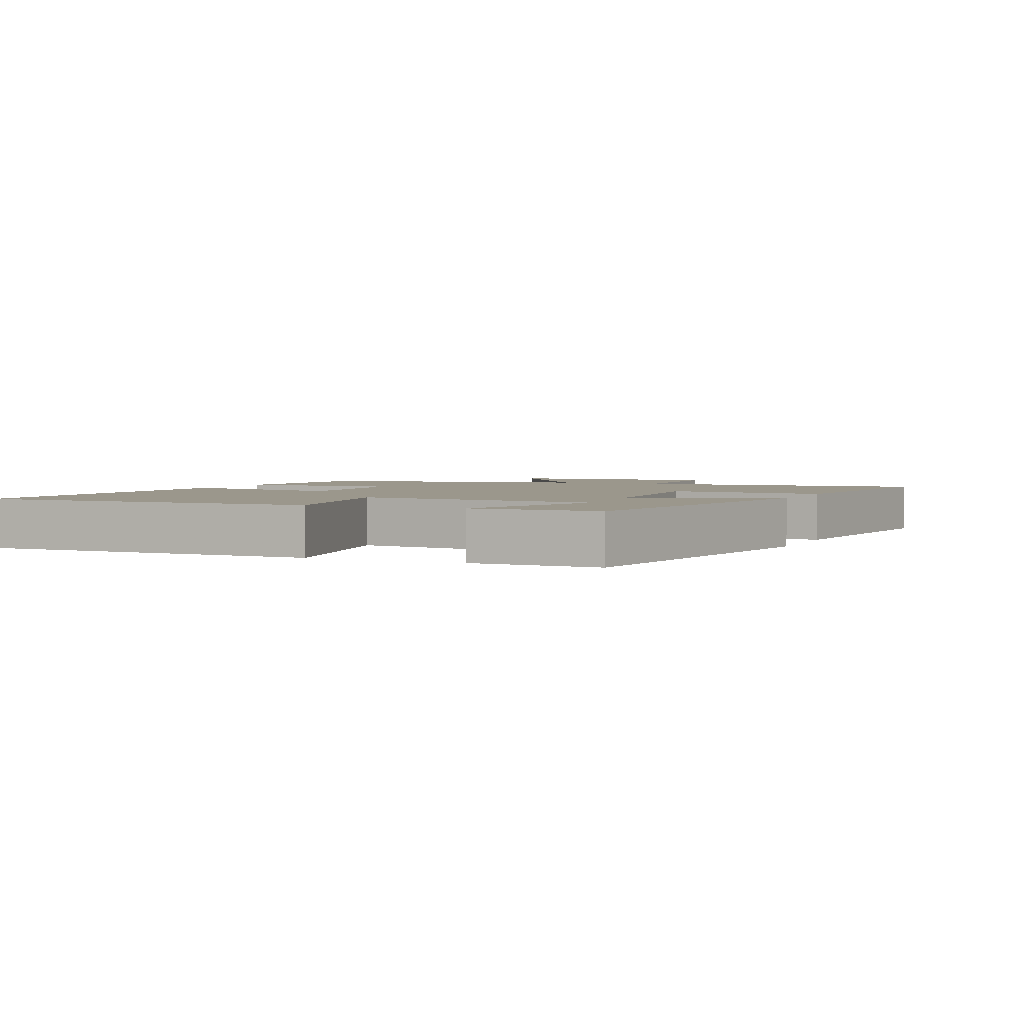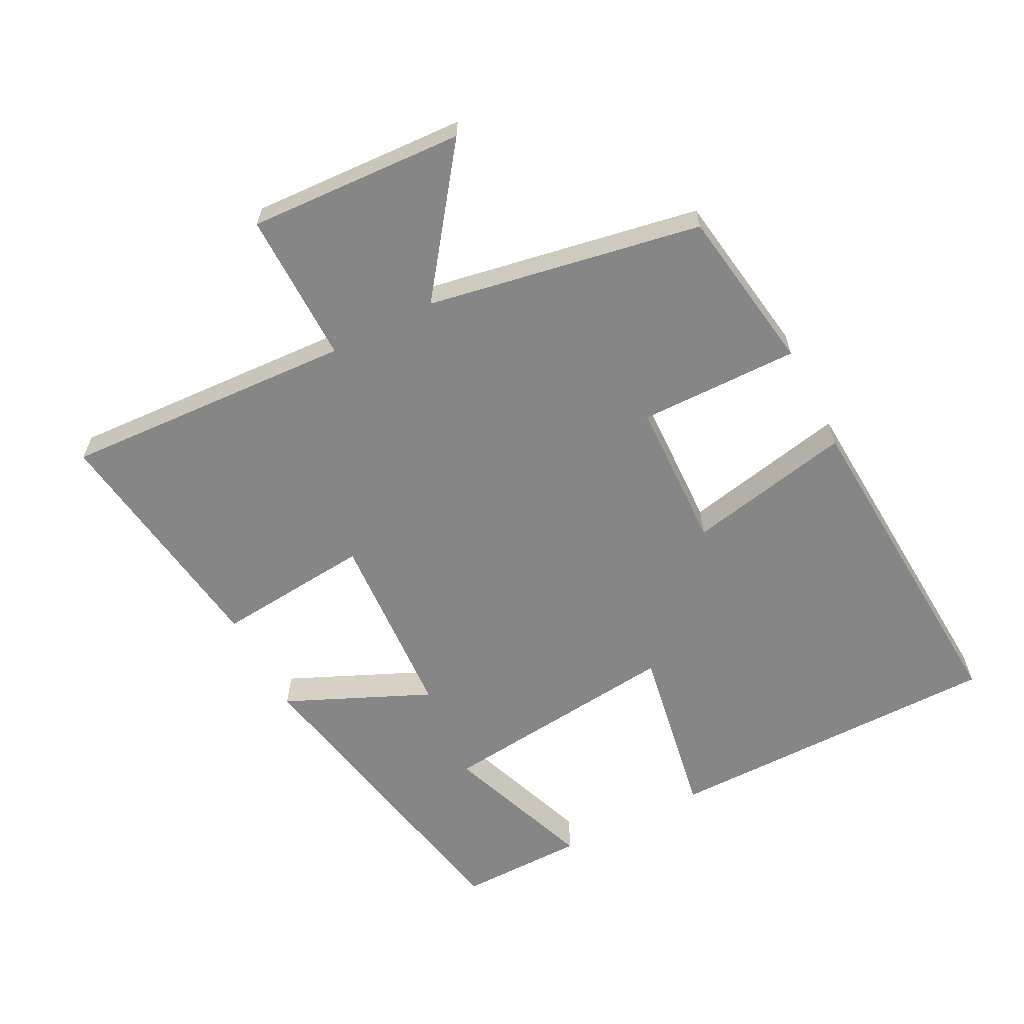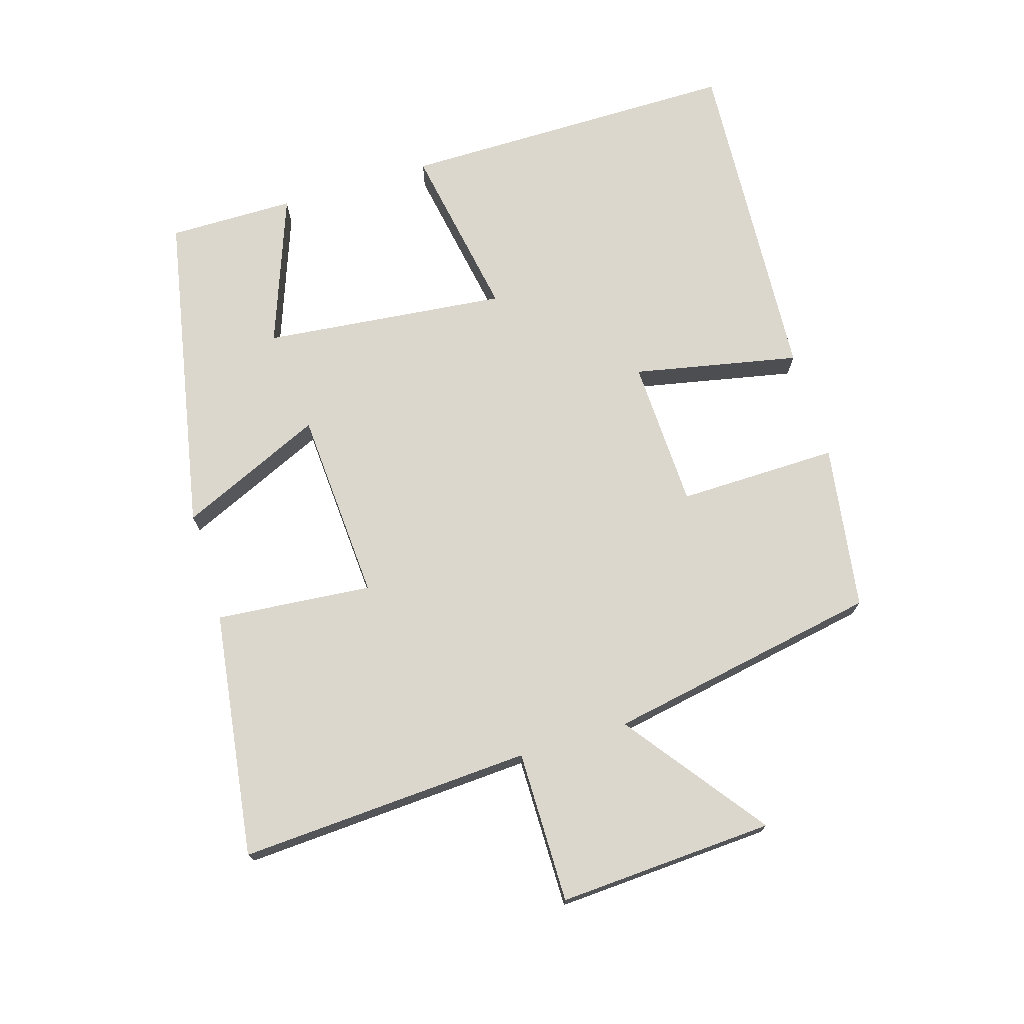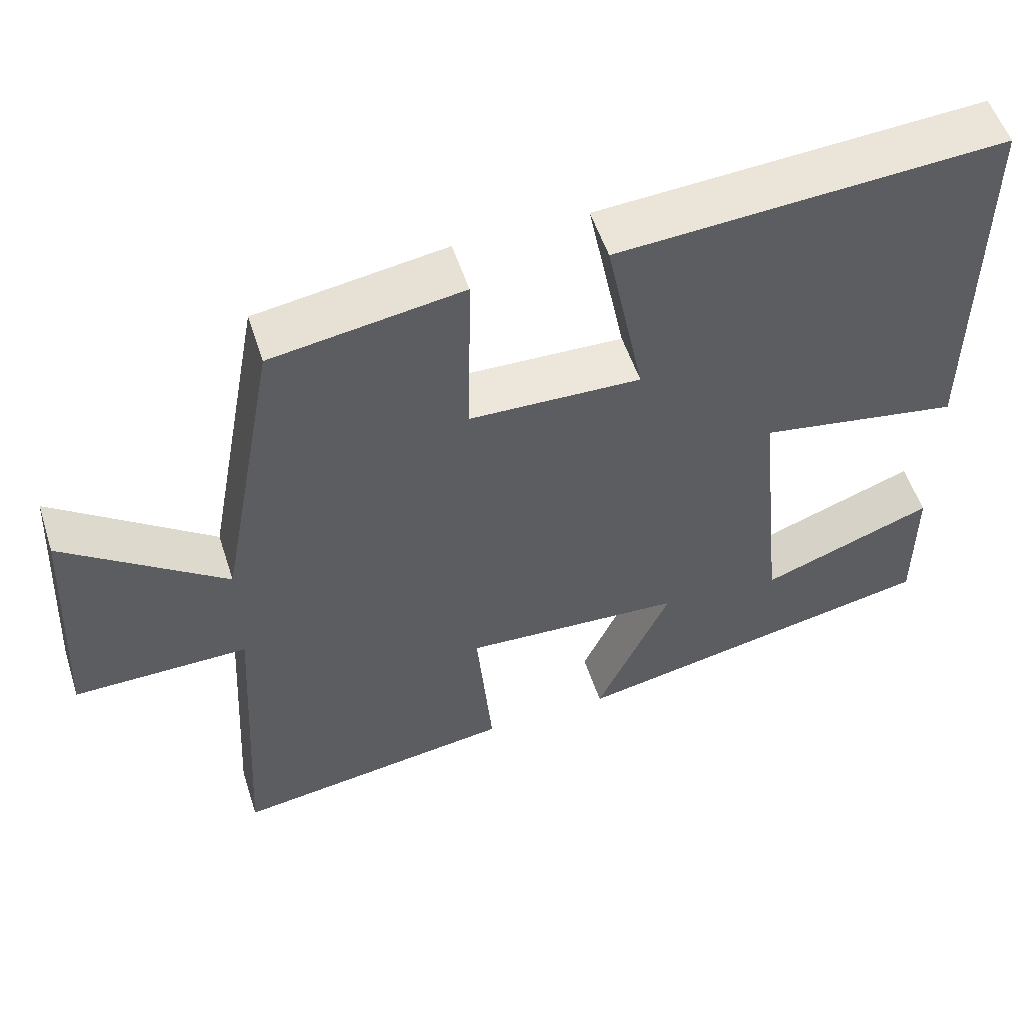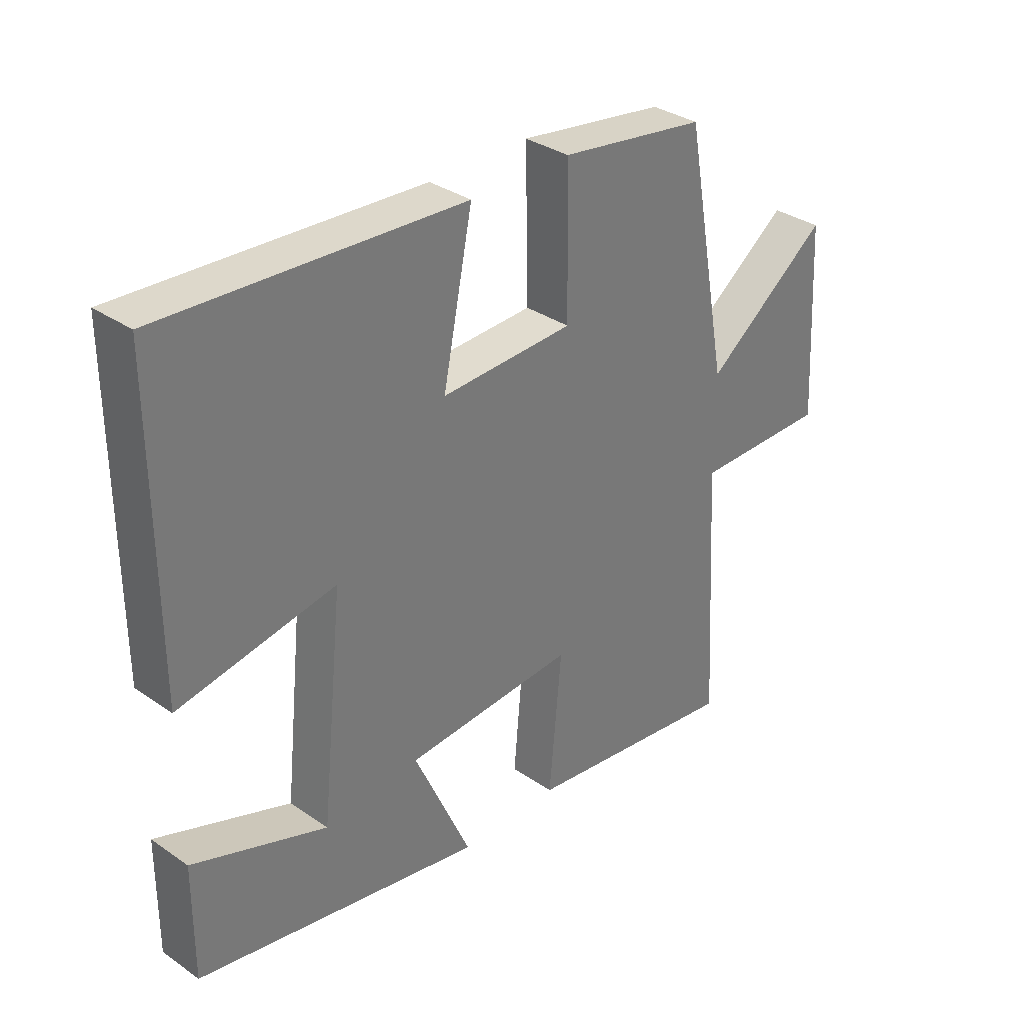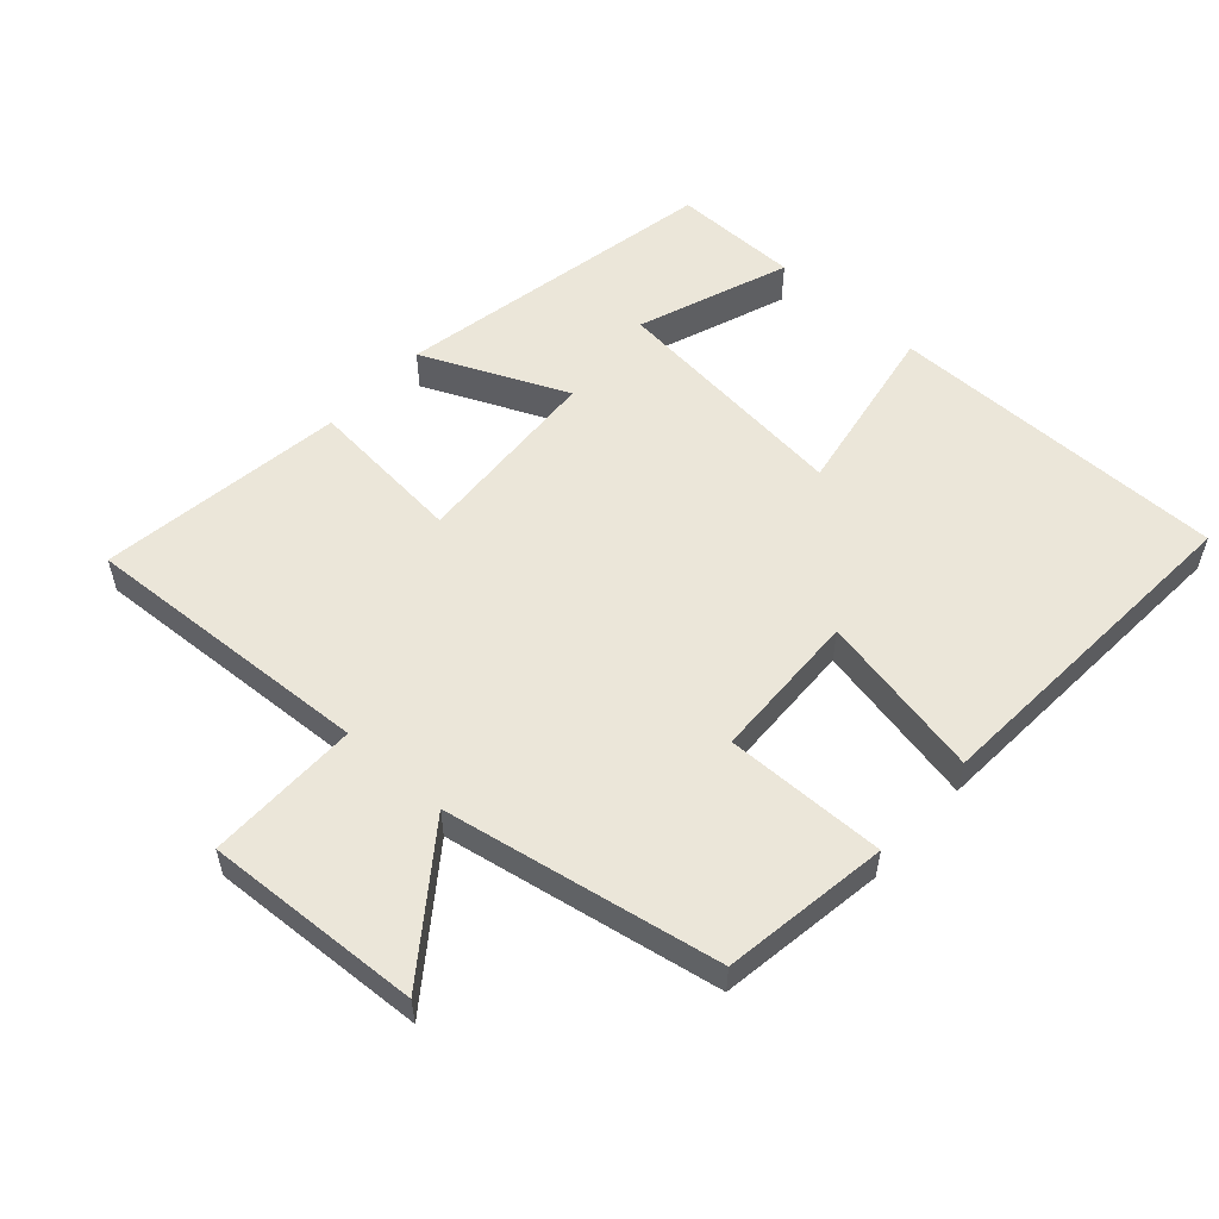
<metadata>
{"format":"obj","ext":"obj","renderer":"f3d","projection":"perspective","resolution":1024,"background":"white","views":[{"elev":2.7,"azim":113.7,"up":"+Y"},{"elev":-62.1,"azim":-62.5,"up":"+Y"},{"elev":72.9,"azim":-106.9,"up":"+Y"},{"elev":54.2,"azim":-17.9,"up":"+Z"},{"elev":33.5,"azim":133.3,"up":"+Z"},{"elev":55.1,"azim":-47.9,"up":"+Y"}]}
</metadata>
<code>
v -0.525 0.07 -0.551
v -0.5 0.07 -0.113
v -0.728 0.07 -0.114
v -0.71 0.07 0.21
v -0.5 0.07 0.053
v -0.424 0.07 0.463
v -0.176 0.07 0.5
v -0.18 0.07 0.26
v 0.044 0.07 0.252
v -0.006 0.07 0.5
v 0.501 0.07 0.53
v 0.5 0.07 0.02
v 0.235 0.07 0.067
v 0.273 0.07 -0.299
v 0.5 0.07 -0.216
v 0.501 0.07 -0.406
v 0.014 0.07 -0.5
v 0.111 0.07 -0.284
v -0.177 0.07 -0.266
v -0.156 0.07 -0.5
v -0.525 0 -0.551
v -0.5 0 -0.113
v -0.728 0 -0.114
v -0.71 0 0.21
v -0.5 0 0.053
v -0.424 0 0.463
v -0.176 0 0.5
v -0.18 0 0.26
v 0.044 0 0.252
v -0.006 0 0.5
v 0.501 0 0.53
v 0.5 0 0.02
v 0.235 0 0.067
v 0.273 0 -0.299
v 0.5 0 -0.216
v 0.501 0 -0.406
v 0.014 0 -0.5
v 0.111 0 -0.284
v -0.177 0 -0.266
v -0.156 0 -0.5
f 19 20 1 2
f 18 19 2
f 16 17 18
f 14 15 16
f 14 16 18
f 13 14 18 2
f 11 12 13
f 10 11 13
f 9 10 13
f 13 2 3
f 9 13 3
f 8 9 3
f 5 6 7 8
f 3 4 5
f 3 5 8
f 22 21 40 39
f 22 39 38
f 38 37 36
f 36 35 34
f 38 36 34
f 22 38 34 33
f 33 32 31
f 33 31 30
f 33 30 29
f 23 22 33
f 23 33 29
f 23 29 28
f 28 27 26 25
f 25 24 23
f 28 25 23
f 1 21 22 2
f 2 22 23 3
f 3 23 24 4
f 4 24 25 5
f 5 25 26 6
f 6 26 27 7
f 7 27 28 8
f 8 28 29 9
f 9 29 30 10
f 10 30 31 11
f 11 31 32 12
f 12 32 33 13
f 13 33 34 14
f 14 34 35 15
f 15 35 36 16
f 16 36 37 17
f 17 37 38 18
f 18 38 39 19
f 19 39 40 20
f 20 40 21 1

</code>
